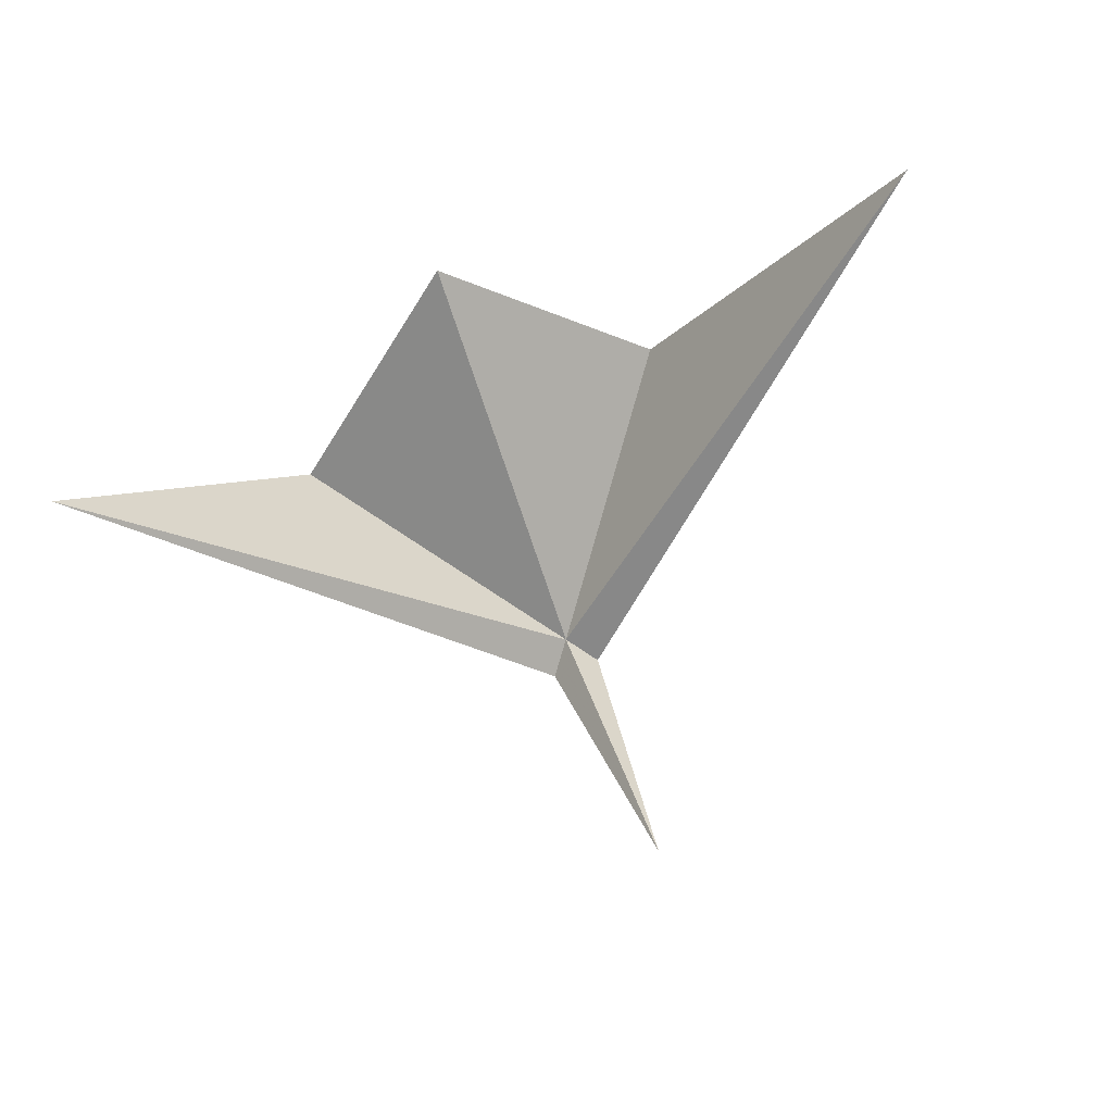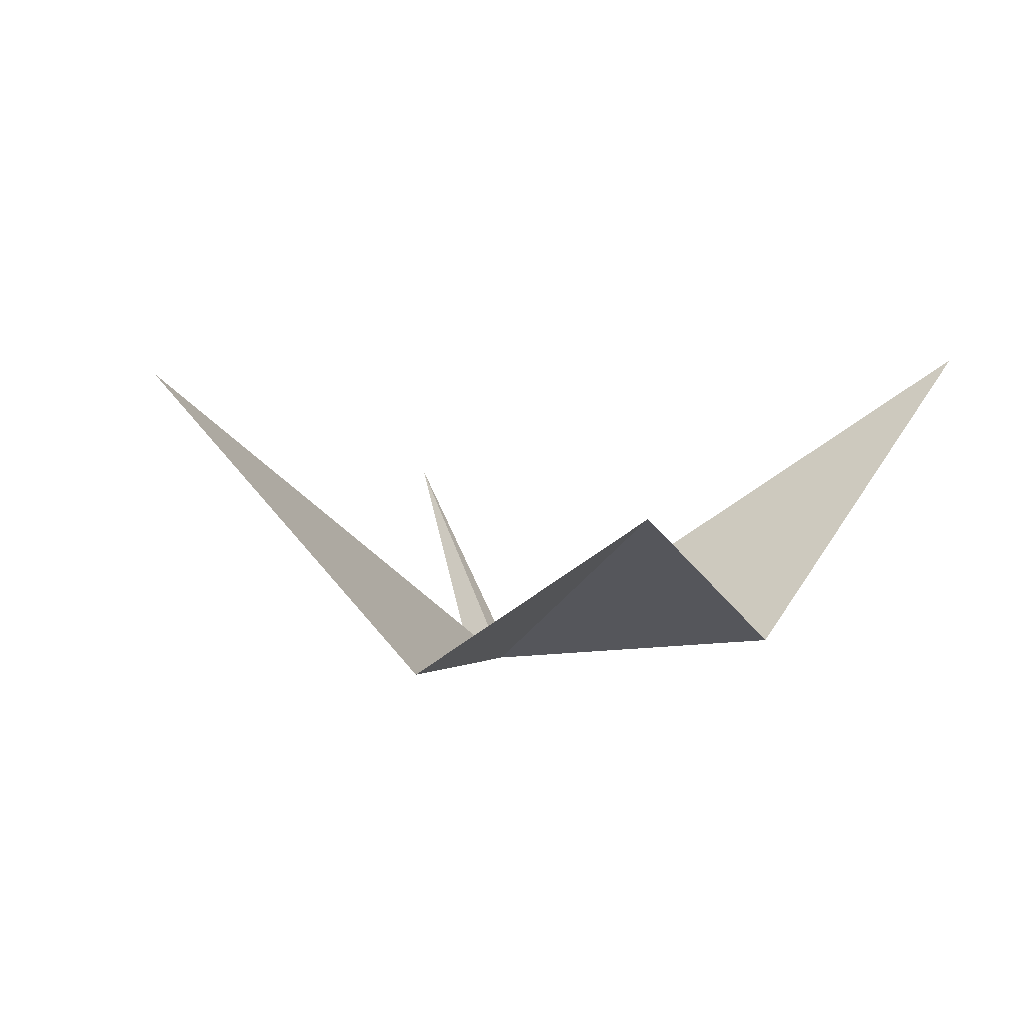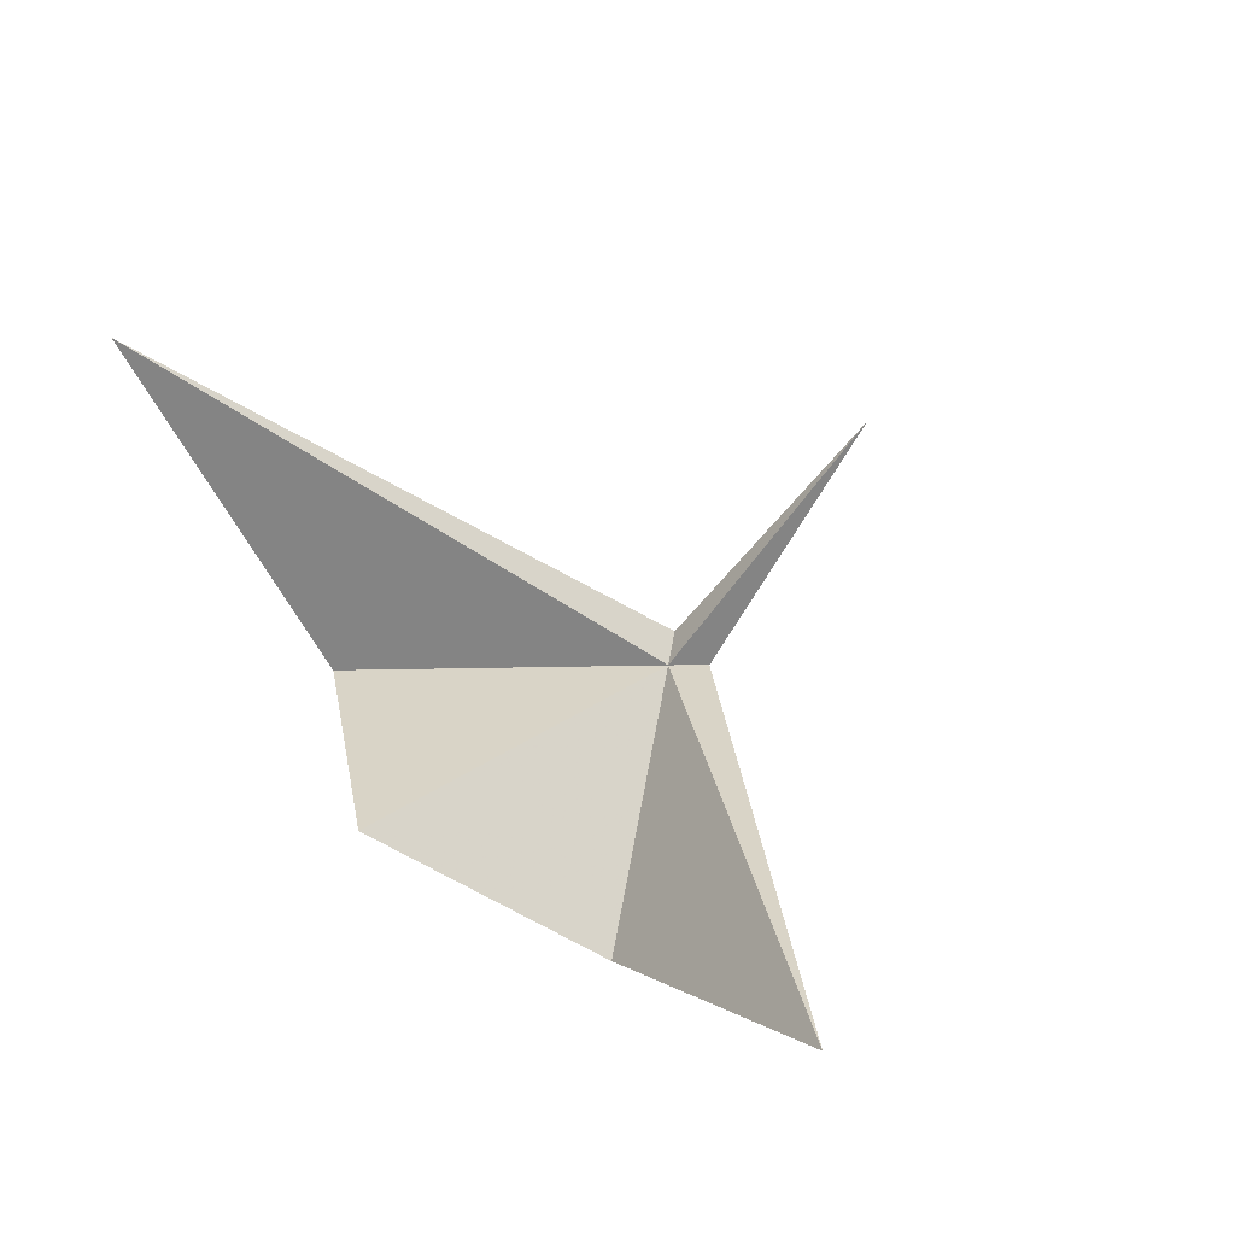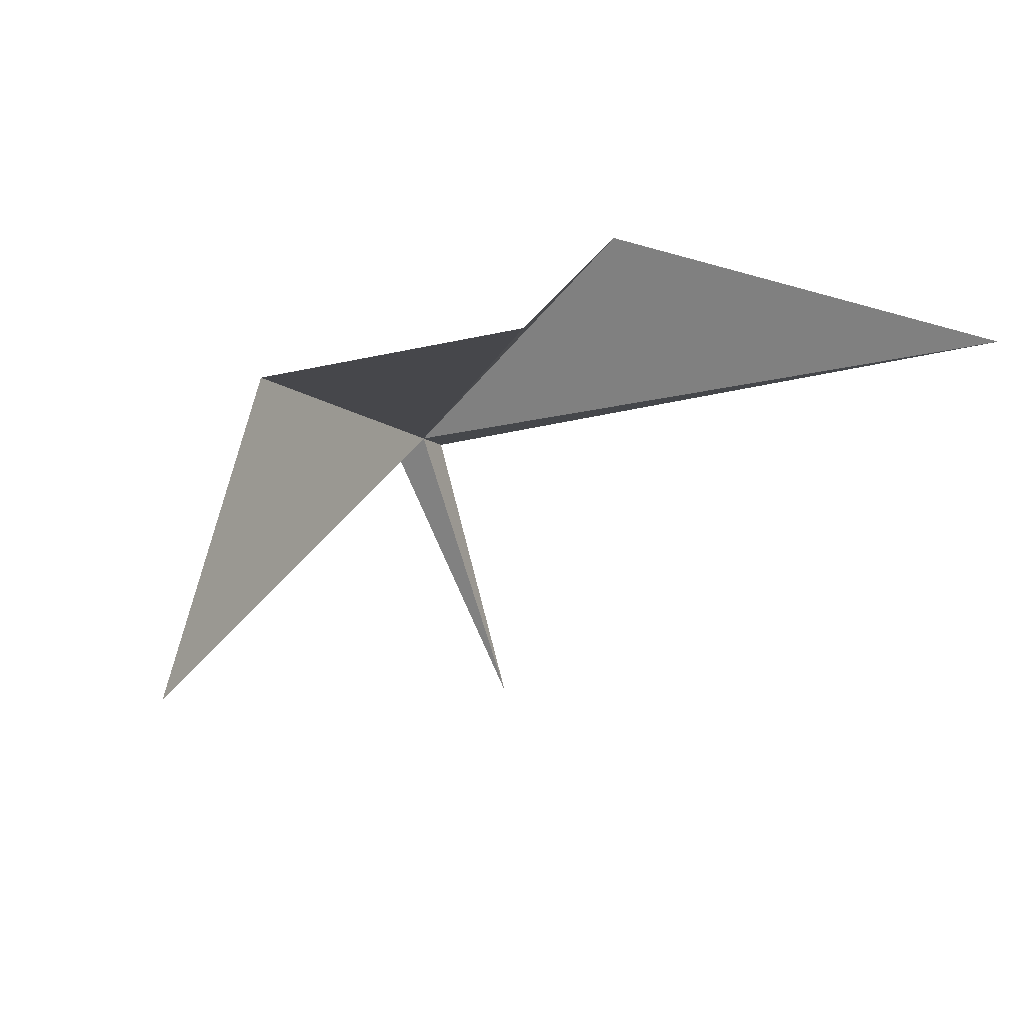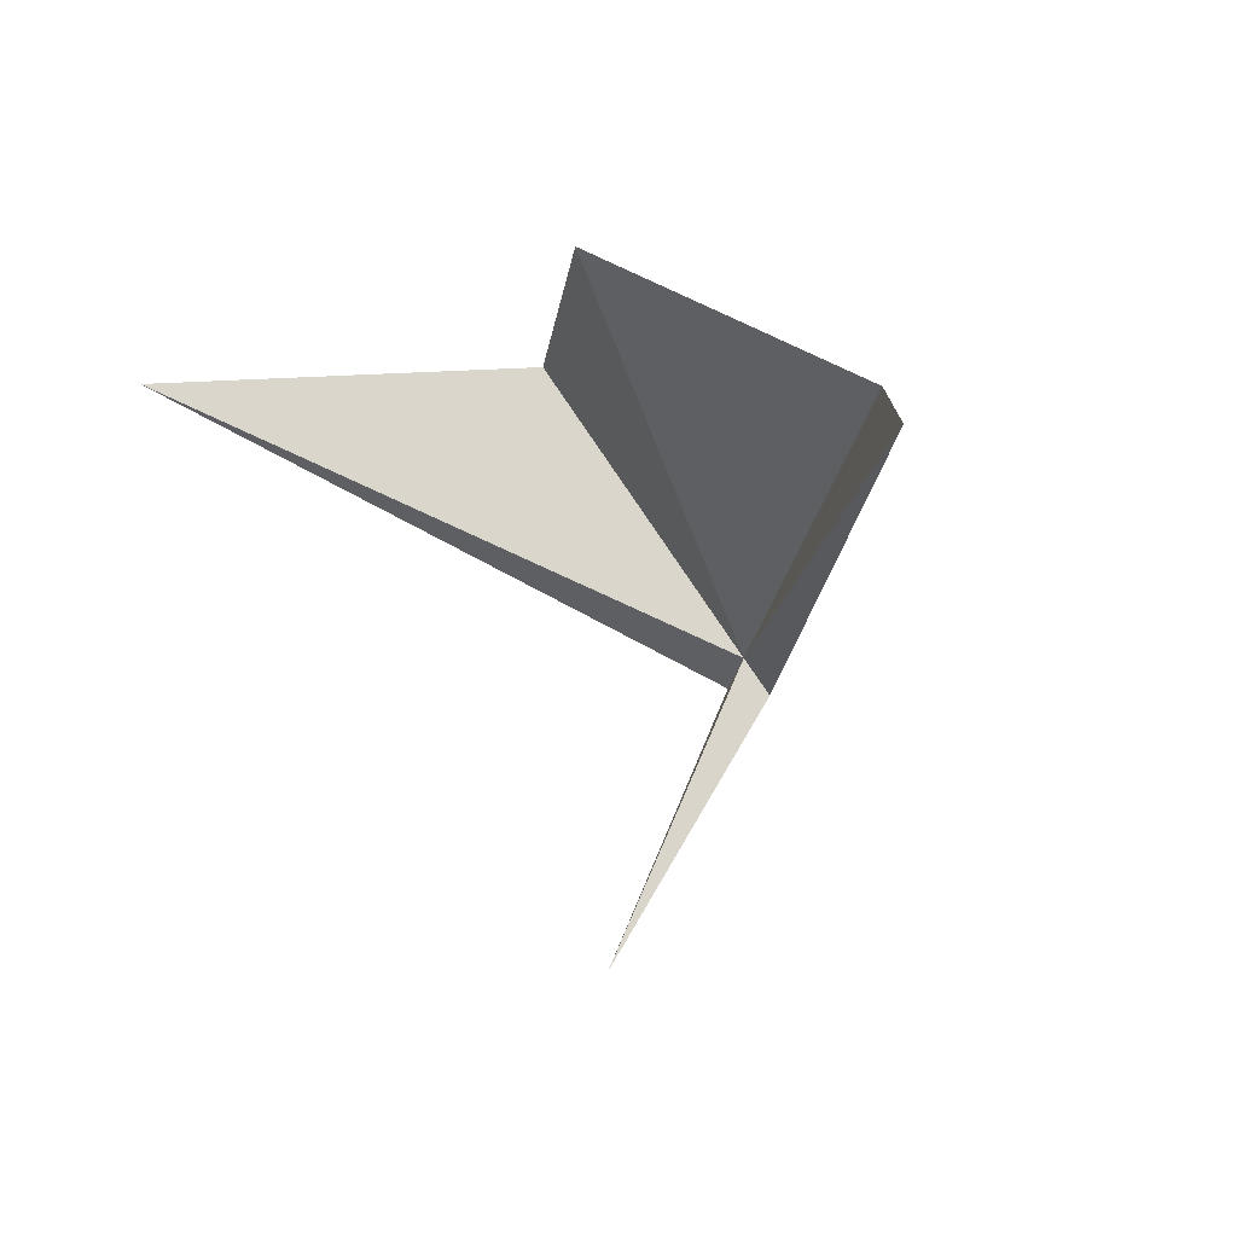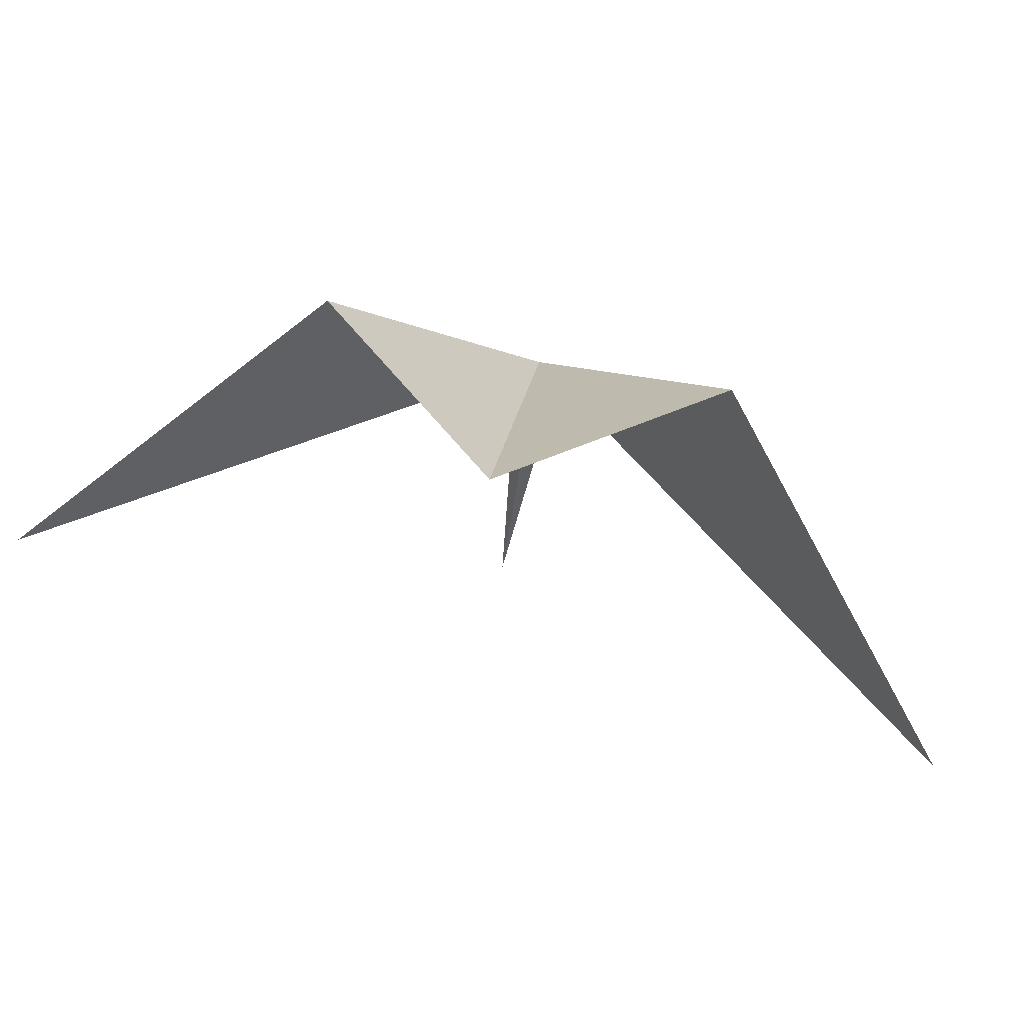
<metadata>
{"format":"obj","ext":"obj","renderer":"f3d","projection":"perspective","resolution":1024,"background":"white","views":[{"elev":79.2,"azim":-20.8,"up":"+Z"},{"elev":9.4,"azim":157.5,"up":"+Z"},{"elev":65.0,"azim":-132.8,"up":"+Z"},{"elev":51.0,"azim":-29.2,"up":"+Y"},{"elev":8.9,"azim":43.0,"up":"+Y"},{"elev":78.1,"azim":12.9,"up":"+Y"}]}
</metadata>
<code>
v -1.608 -64.51 -2.51
v 0.018 -63.57 -1.184
v -1.518 -64.63 -2.538
v -2.324 -63.57 -2.298
v -1.608 -63.16 -1.714
v -1.7 -64.63 -2.538
v -1.608 -65.44 -1.852
v -0.894 -63.57 -2.298
v -3.154 -63.62 -1.25
f 1 3 2
f 1 5 4
f 1 8 5
f 1 9 6
f 1 7 3
f 1 6 7
f 1 2 8
f 1 4 9

</code>
